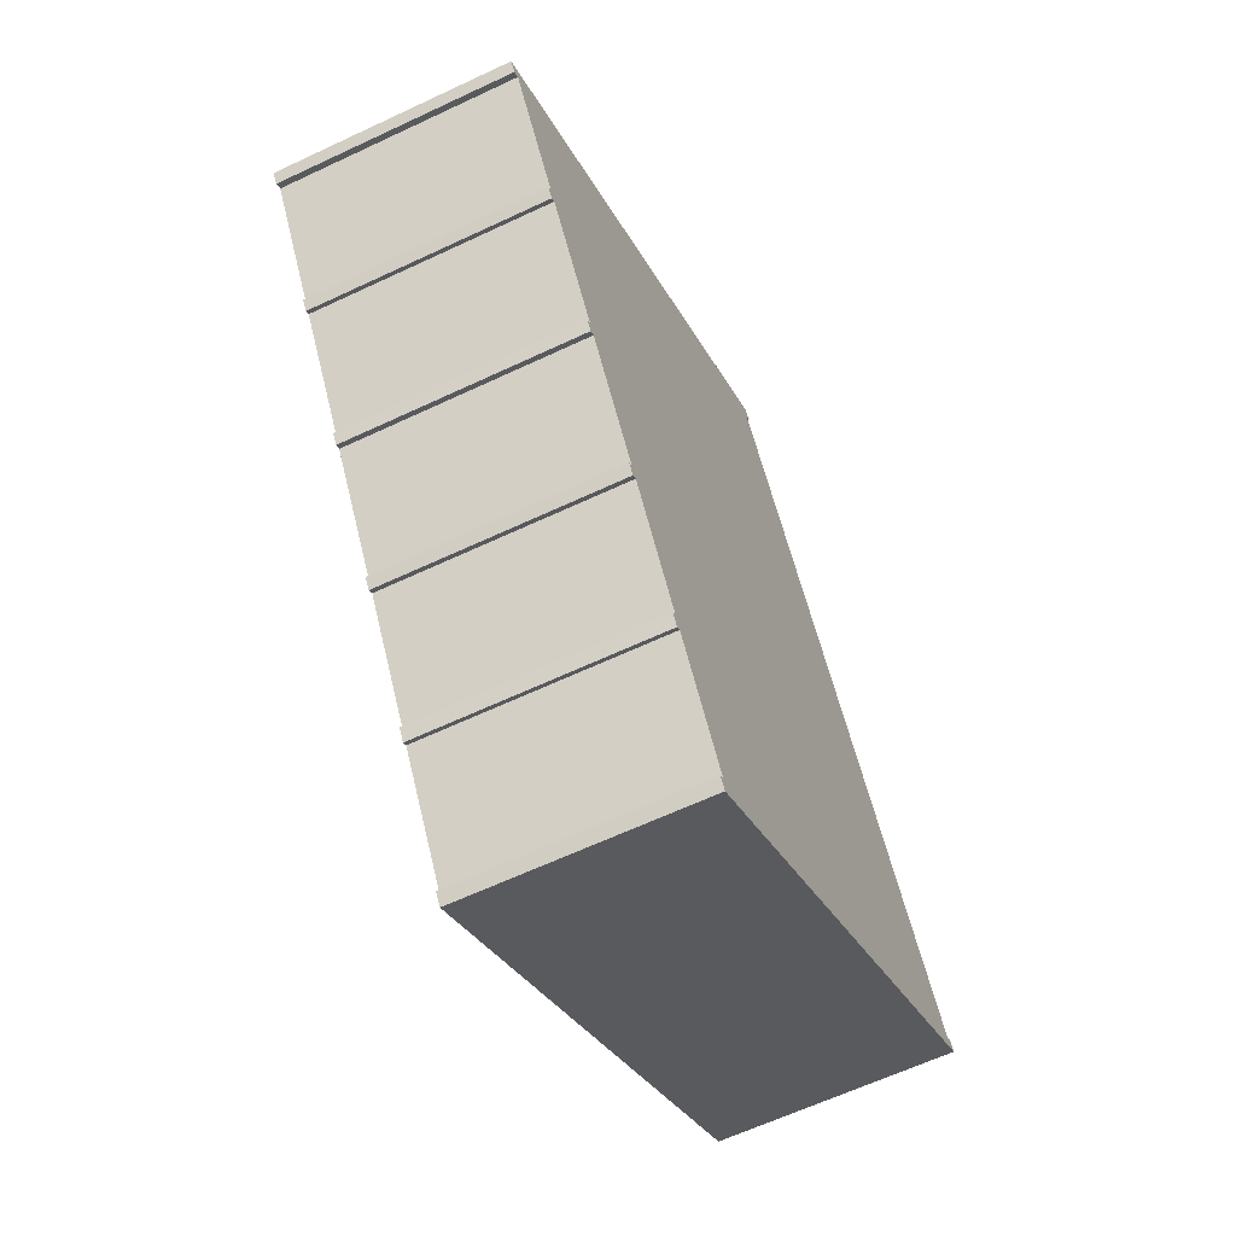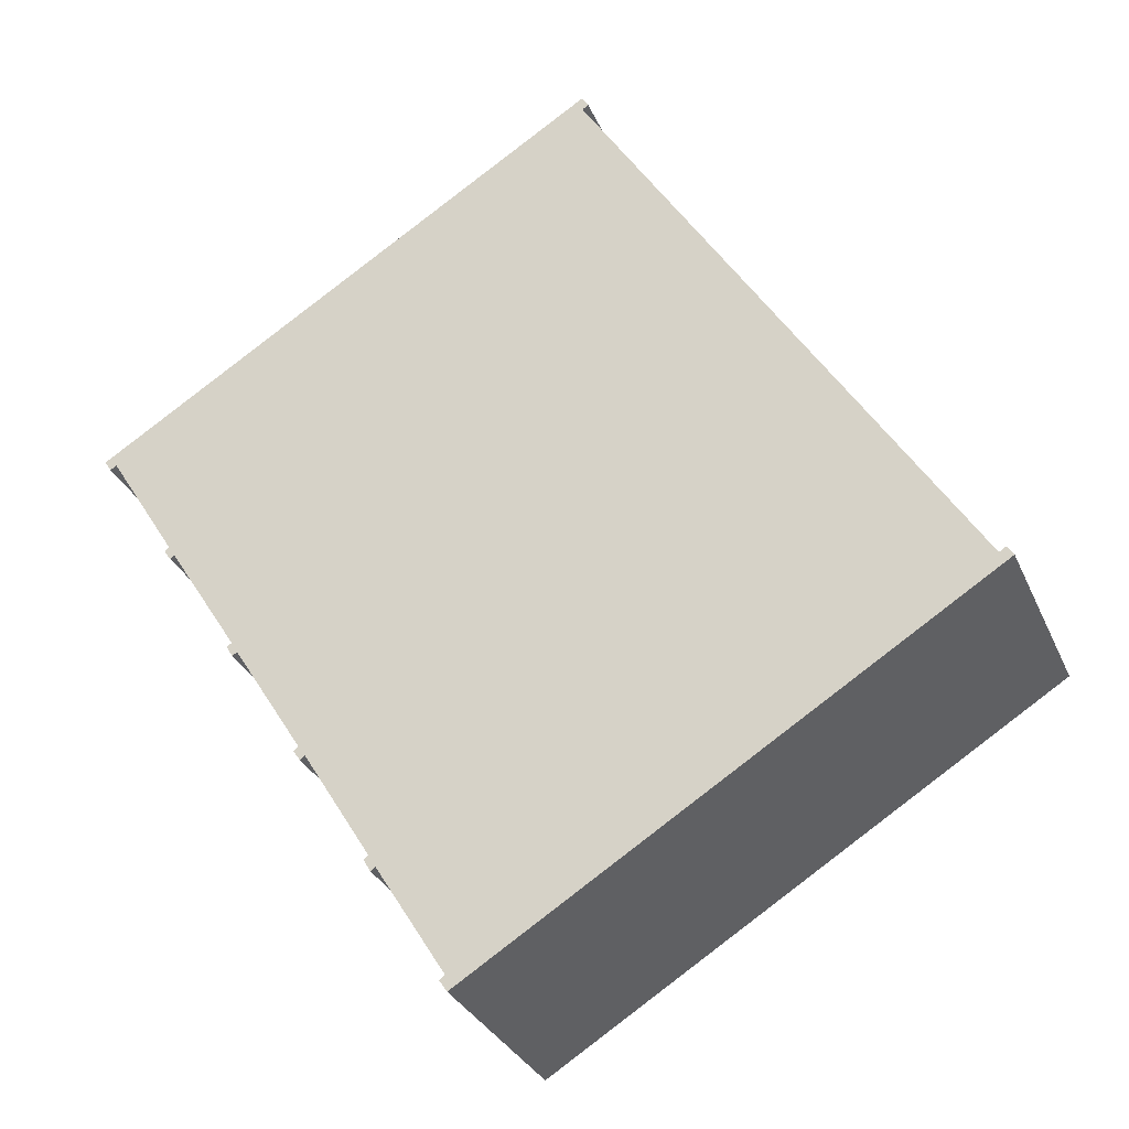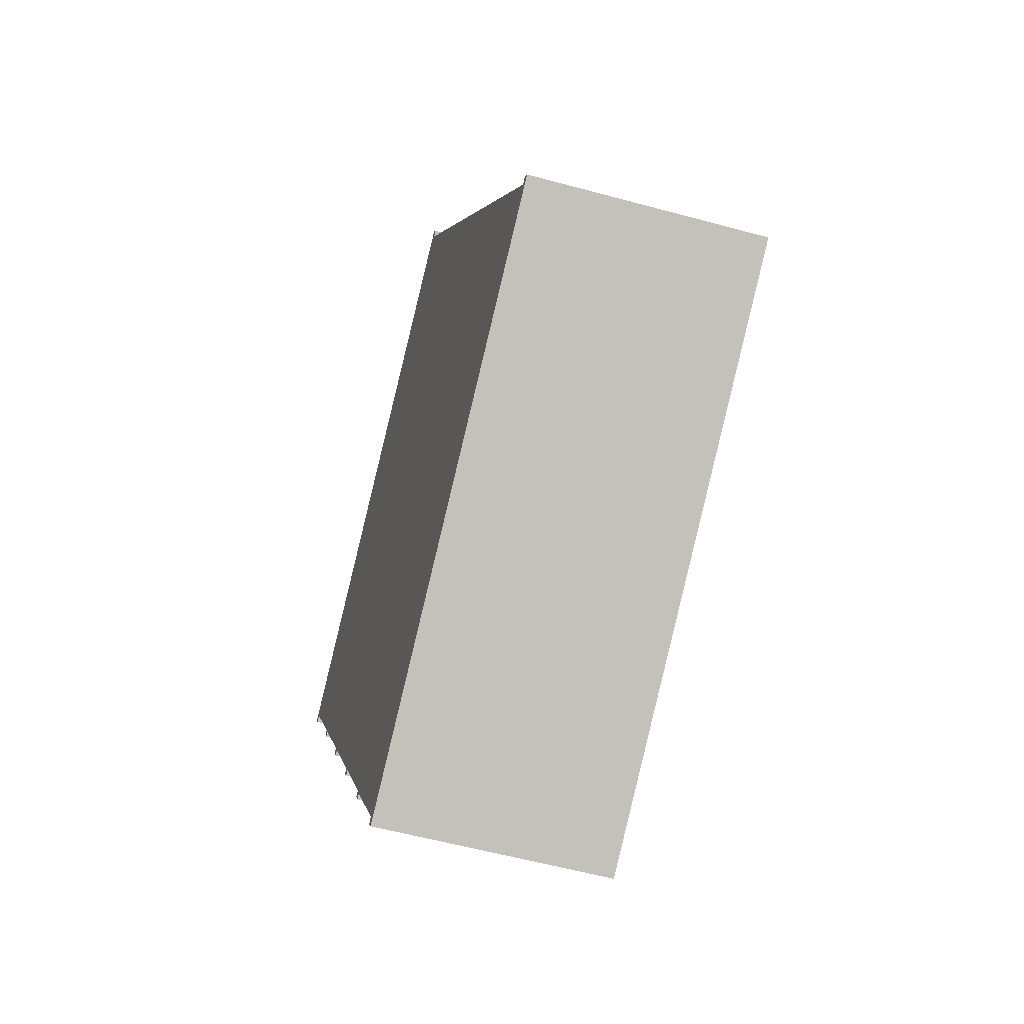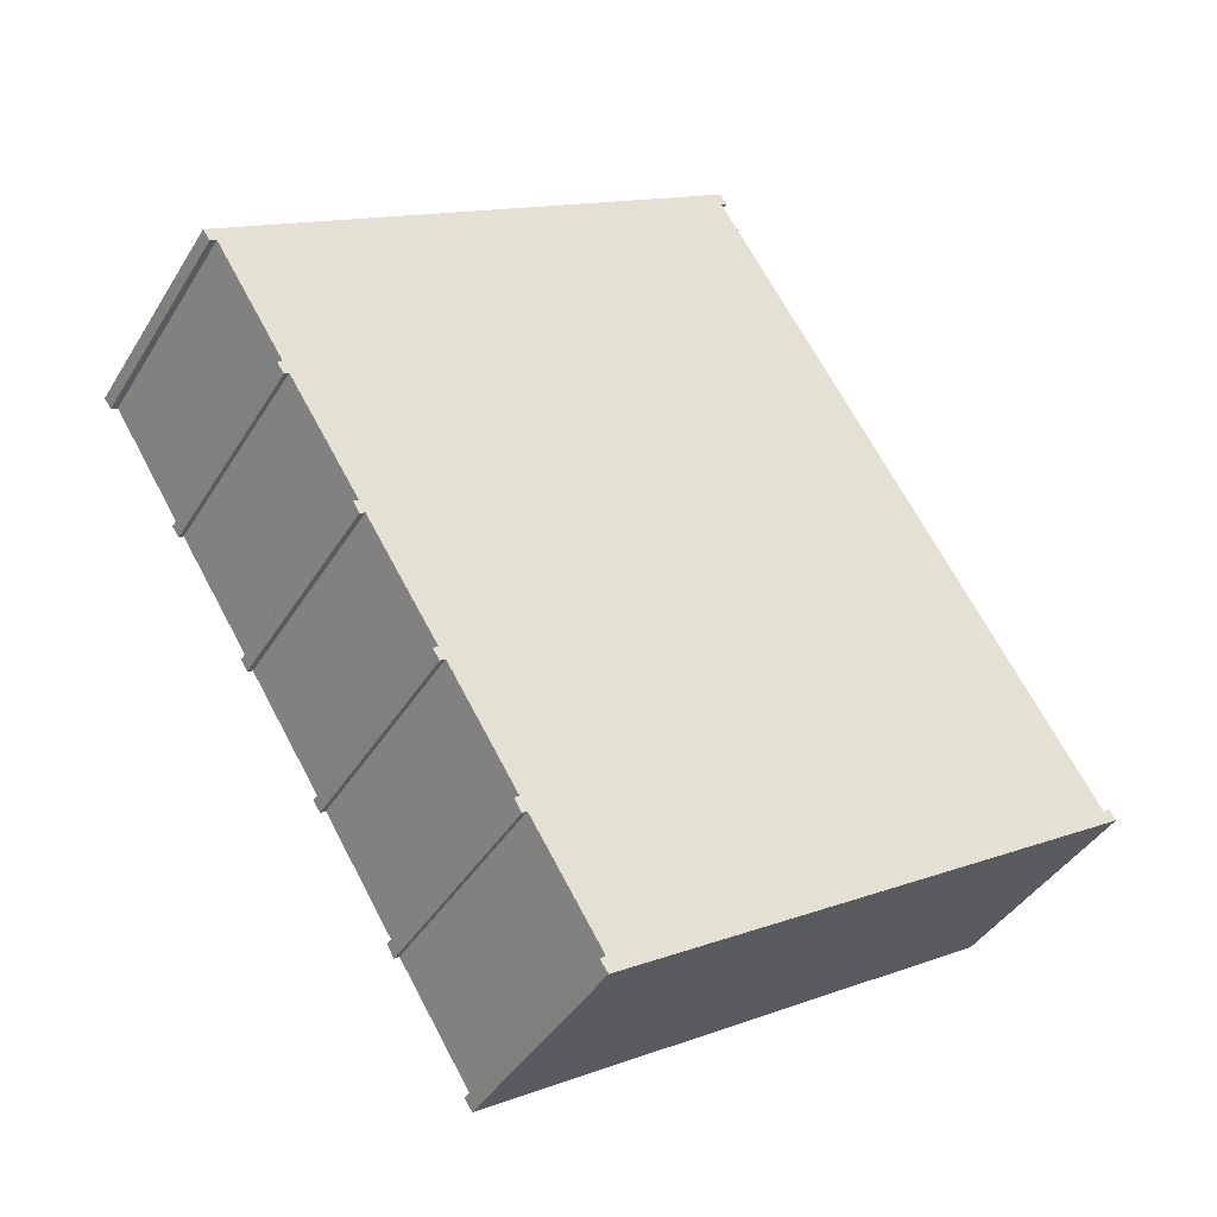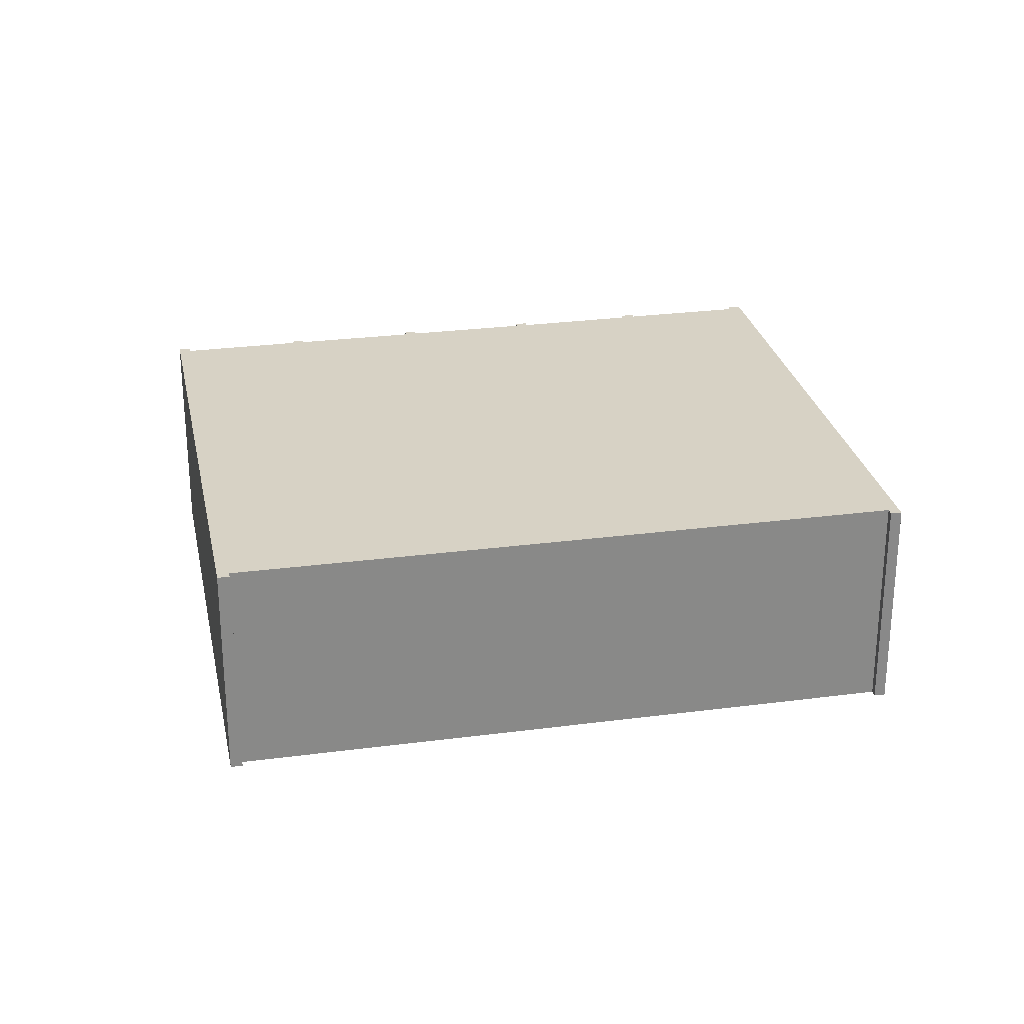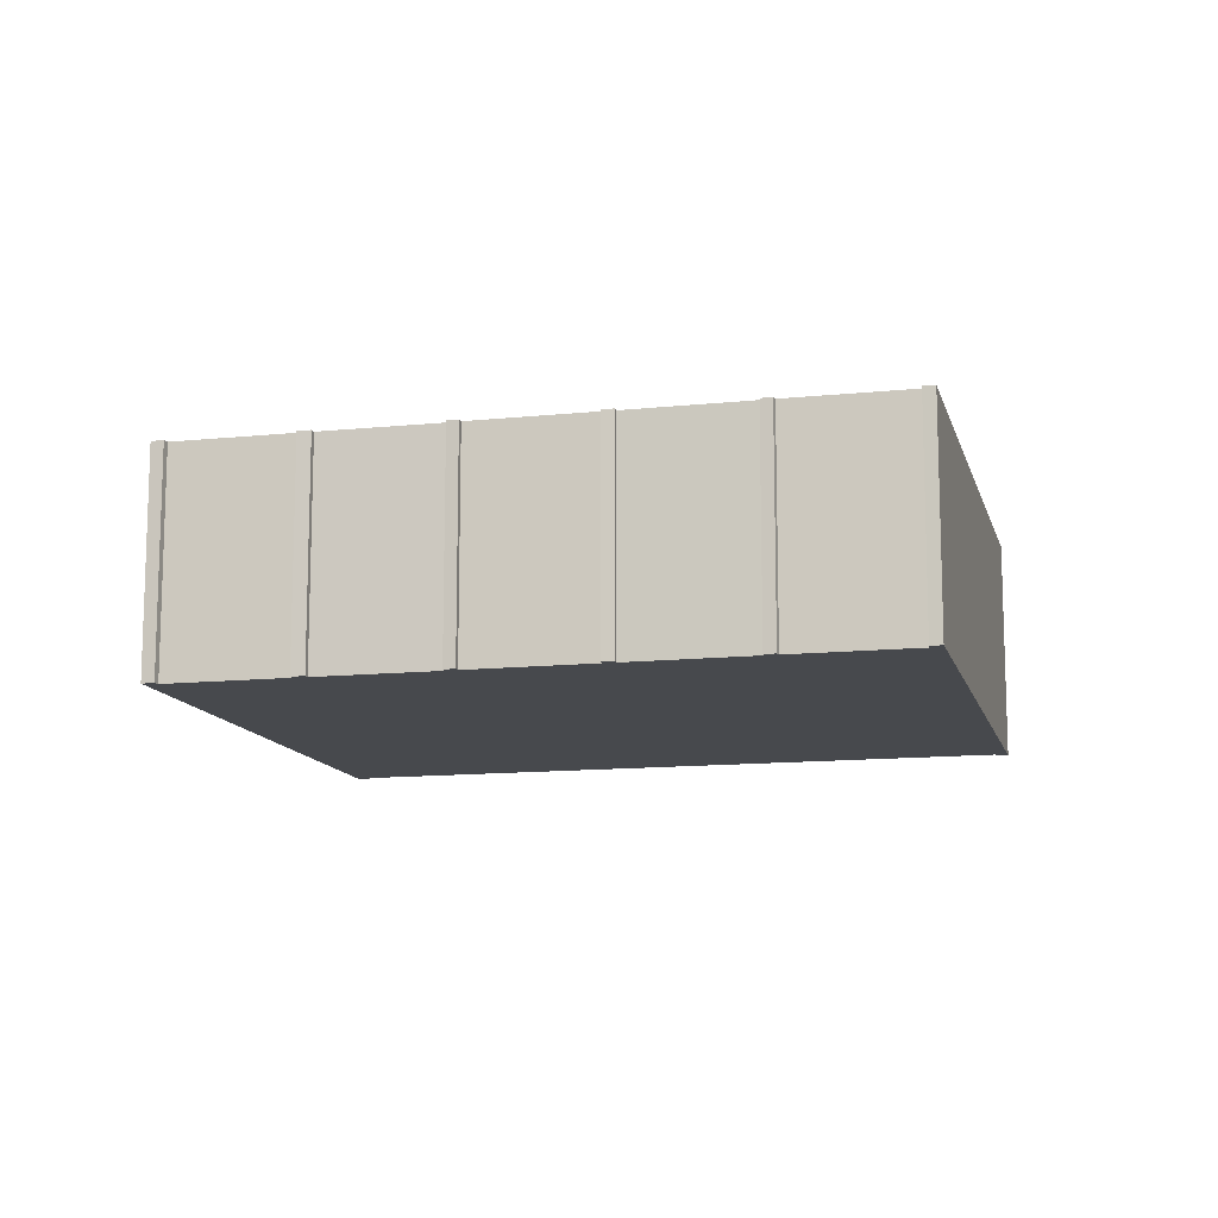
<metadata>
{"format":"obj","ext":"obj","renderer":"f3d","projection":"perspective","resolution":1024,"background":"white","views":[{"elev":-62.4,"azim":-64.4,"up":"+Z"},{"elev":-30.9,"azim":20.7,"up":"+Z"},{"elev":-56.4,"azim":74.0,"up":"+Z"},{"elev":-40.3,"azim":-28.5,"up":"+Z"},{"elev":27.3,"azim":46.6,"up":"+Y"},{"elev":-12.4,"azim":-108.2,"up":"+Y"}]}
</metadata>
<code>
v  2.625 7.793 -4.095
v  3.01 7.793 -4.335
v  2.86 7.793 -4.44
v  7.794 7.793 -12.39
v  8.204 7.793 -12.62
v  8.035 7.793 -12.73
v  10.33 7.793 -16.45
v  10.74 7.793 -16.75
v  10.58 7.793 -16.87
v  17.39 7.793 10.37
v  27.85 7.793 -6.43
v  0.447 7.793 -0.217
v  2.774 7.793 -3.963
v  5.378 7.793 -8.1
v  5.205 7.793 -8.208
v  5.597 7.793 -8.474
v  5.419 7.793 -8.573
v  7.97 7.793 -12.27
v  10.5 7.793 -16.34
v  13.07 7.793 -20.5
v  30.07 7.793 -9.991
v  12.89 7.793 -20.65
v  13.15 7.793 -21.03
v  30.52 7.793 -10.17
v  30.3 7.793 -9.841
v  0 7.793 4.772e-16
v  0.233 7.793 -0.357
v  17.36 7.793 10.85
v  17.59 7.793 10.49
v  2.86 2.719e-16 -4.44
v  2.625 2.507e-16 -4.095
v  2.774 2.427e-16 -3.963
v  0.447 1.329e-17 -0.217
v  0.233 2.186e-17 -0.357
v  0 0 0
v  13.15 1.288e-15 -21.03
v  12.89 1.264e-15 -20.65
v  13.07 1.255e-15 -20.5
v  10.74 1.026e-15 -16.75
v  10.58 1.033e-15 -16.87
v  10.33 1.008e-15 -16.45
v  10.5 1.001e-15 -16.34
v  8.204 7.724e-16 -12.62
v  8.035 7.797e-16 -12.73
v  7.794 7.586e-16 -12.39
v  7.97 7.514e-16 -12.27
v  5.597 5.189e-16 -8.474
v  5.419 5.249e-16 -8.573
v  5.205 5.026e-16 -8.208
v  5.378 4.96e-16 -8.1
v  3.01 2.654e-16 -4.335
v  17.36 -6.644e-16 10.85
v  30.07 6.118e-16 -9.991
v  30.3 6.026e-16 -9.841
v  17.59 -6.423e-16 10.49
v  17.39 -6.347e-16 10.37
v  30.52 6.227e-16 -10.17
v  27.85 3.937e-16 -6.43
g defaultobject
f 1 2 3
f 4 5 6
f 7 8 9
f 10 11 12
f 13 12 11
f 1 13 11
f 2 1 11
f 14 2 11
f 15 14 11
f 16 15 11
f 17 15 16
f 18 16 11
f 4 18 11
f 5 4 11
f 19 5 11
f 7 19 11
f 8 7 11
f 20 8 11
f 21 20 11
f 22 20 21
f 23 22 21
f 24 23 21
f 21 25 24
f 10 12 26
f 27 26 12
f 28 29 26
f 10 26 29
f 30 1 3
f 1 30 31
f 32 12 13
f 12 32 33
f 34 26 27
f 26 34 35
f 36 22 23
f 22 36 37
f 38 8 20
f 8 38 39
f 40 7 9
f 7 40 41
f 42 5 19
f 5 42 43
f 44 4 6
f 4 44 45
f 46 16 18
f 16 46 47
f 48 15 17
f 15 48 49
f 50 2 14
f 2 50 51
f 31 13 1
f 13 31 32
f 35 28 26
f 28 35 52
f 53 25 21
f 25 53 54
f 37 20 22
f 20 37 38
f 41 19 7
f 19 41 42
f 45 18 4
f 18 45 46
f 49 14 15
f 14 49 50
f 33 27 12
f 27 33 34
f 55 10 29
f 10 55 56
f 57 23 24
f 23 57 36
f 39 9 8
f 9 39 40
f 43 6 5
f 6 43 44
f 47 17 16
f 17 47 48
f 51 3 2
f 3 51 30
f 52 29 28
f 29 52 55
f 56 11 10
f 11 56 58
f 11 58 21
f 21 58 53
f 54 24 25
f 24 54 57
f 51 31 30
f 43 45 44
f 54 53 57
f 38 57 53
f 37 57 38
f 36 57 37
f 58 39 53
f 38 53 39
f 56 33 58
f 32 58 33
f 31 58 32
f 51 58 31
f 50 58 51
f 49 58 50
f 47 58 49
f 48 47 49
f 46 58 47
f 45 58 46
f 43 58 45
f 42 58 43
f 41 58 42
f 39 58 41
f 40 39 41
f 34 33 35
f 56 35 33
f 52 35 55
f 56 55 35

</code>
